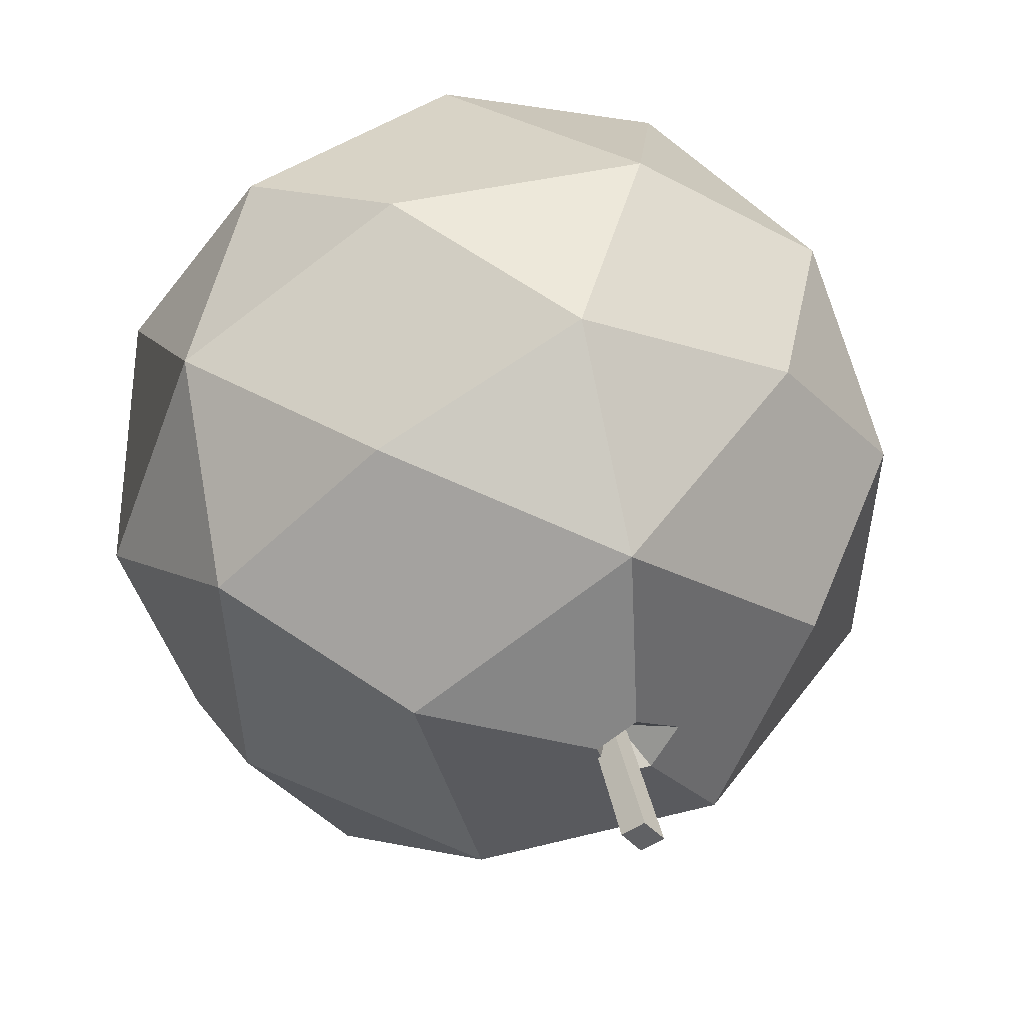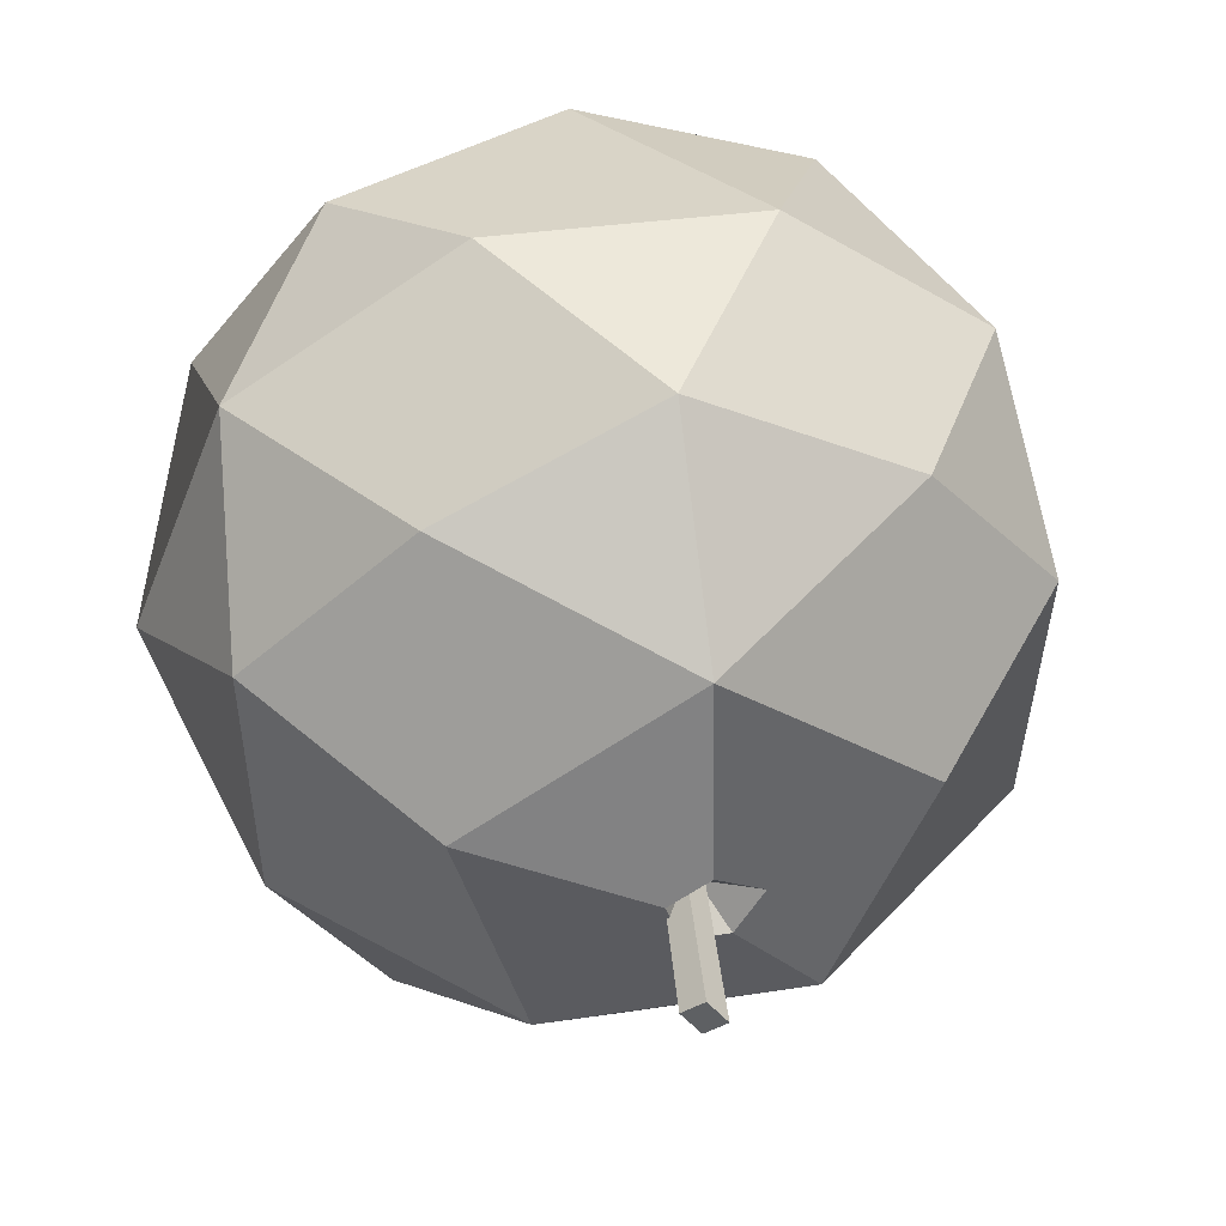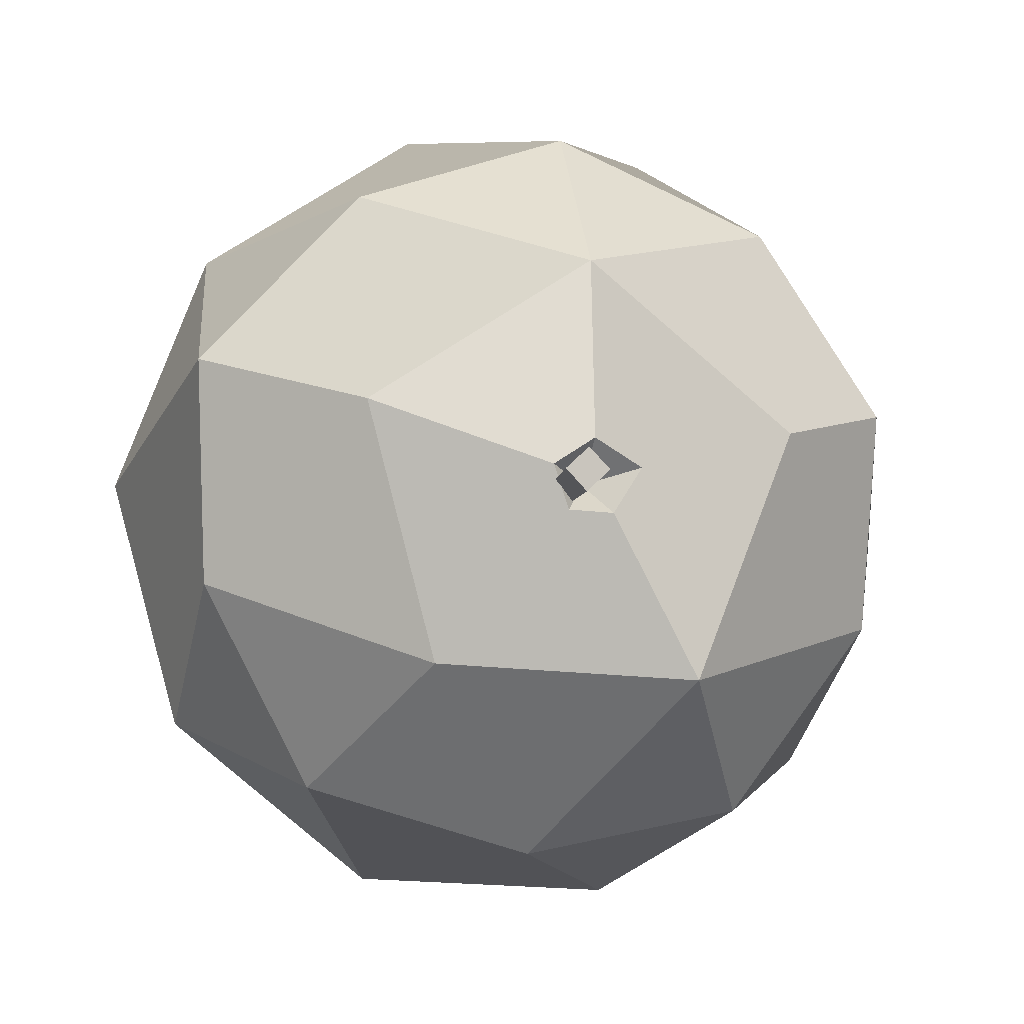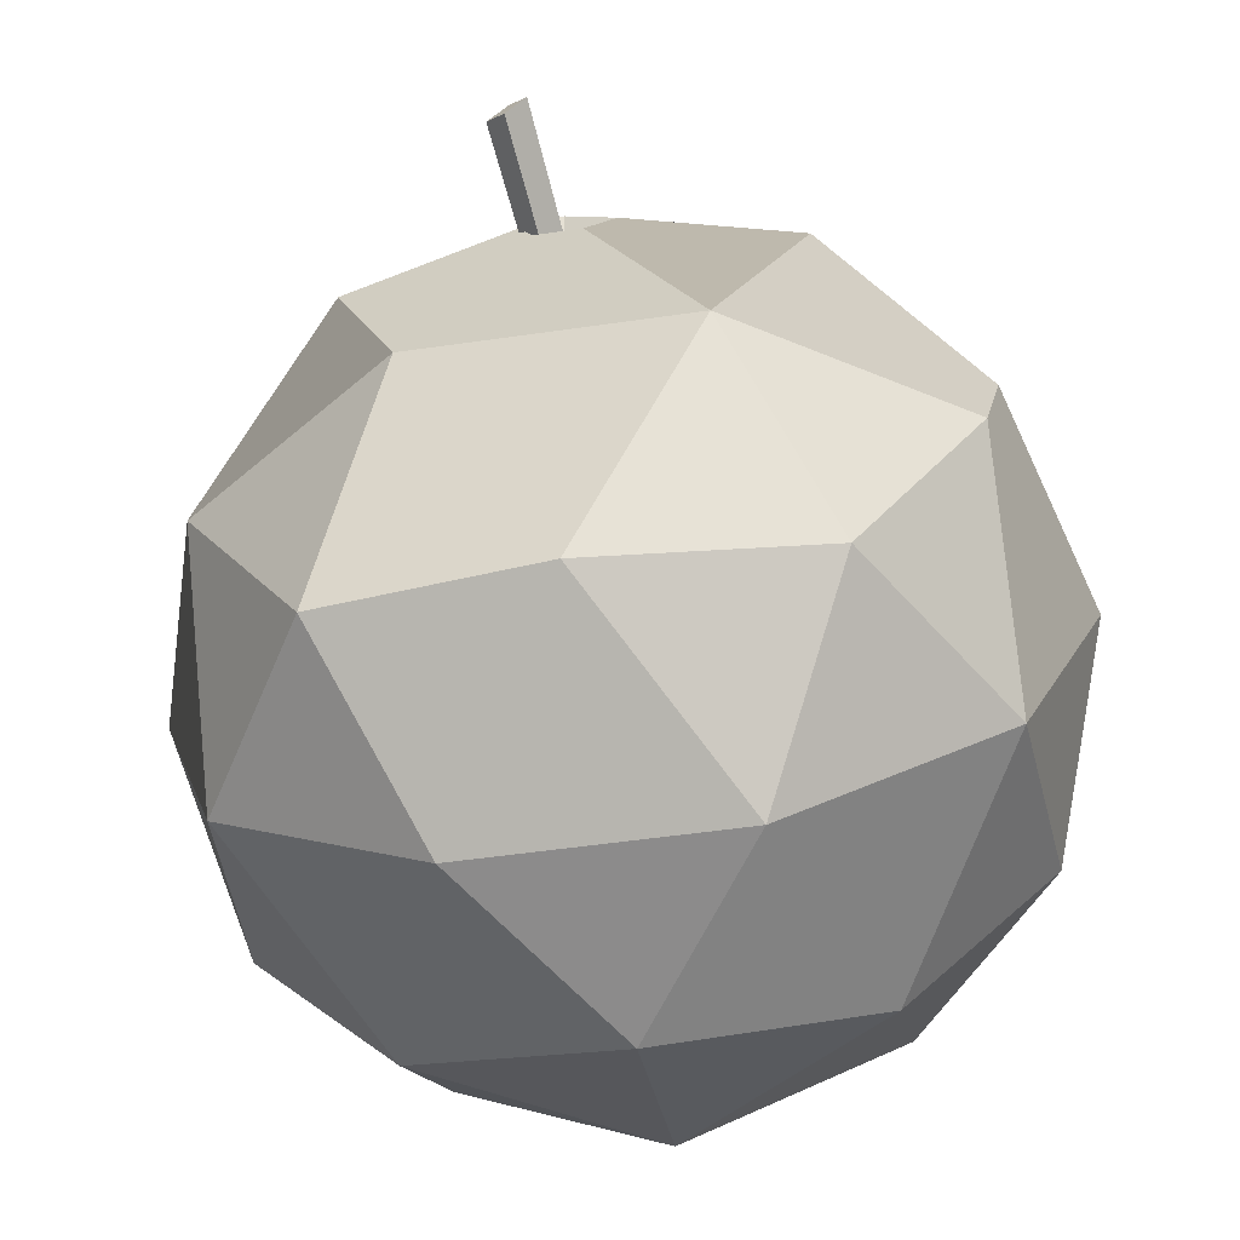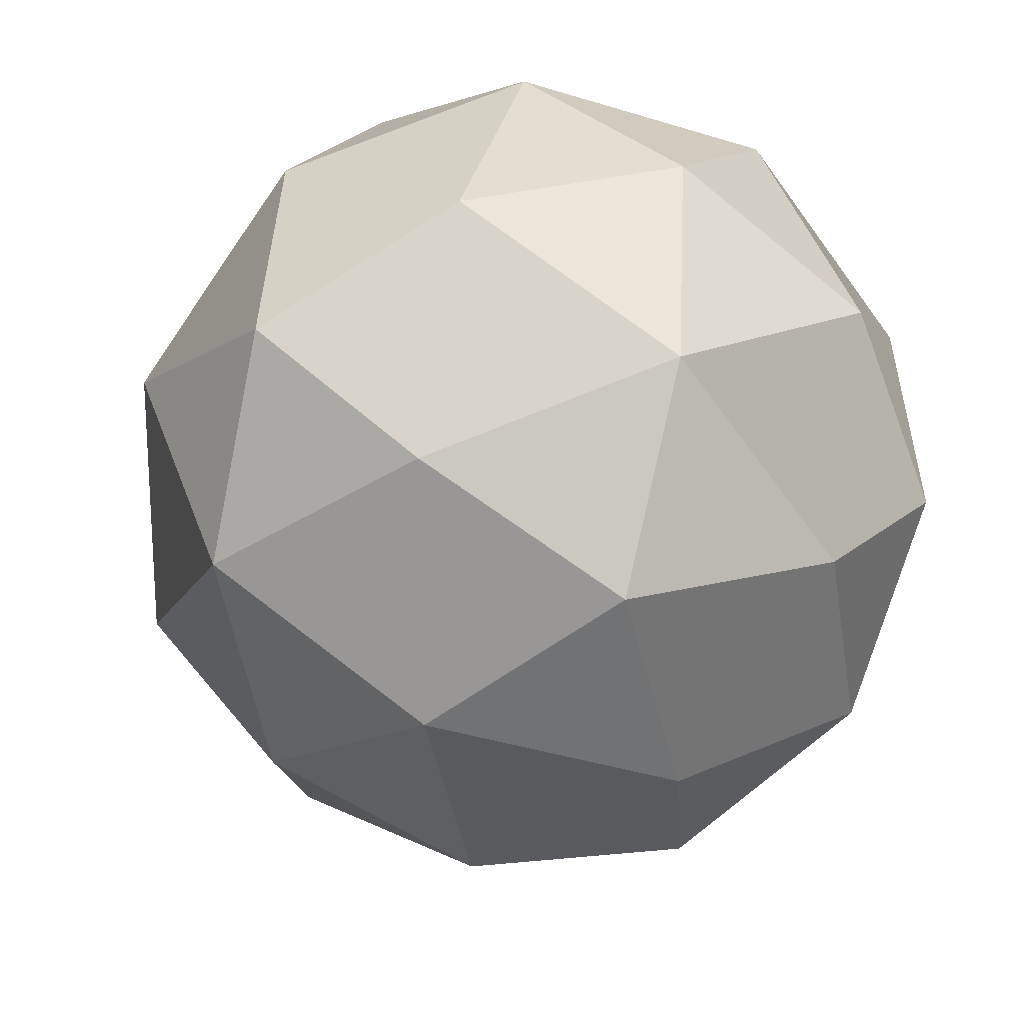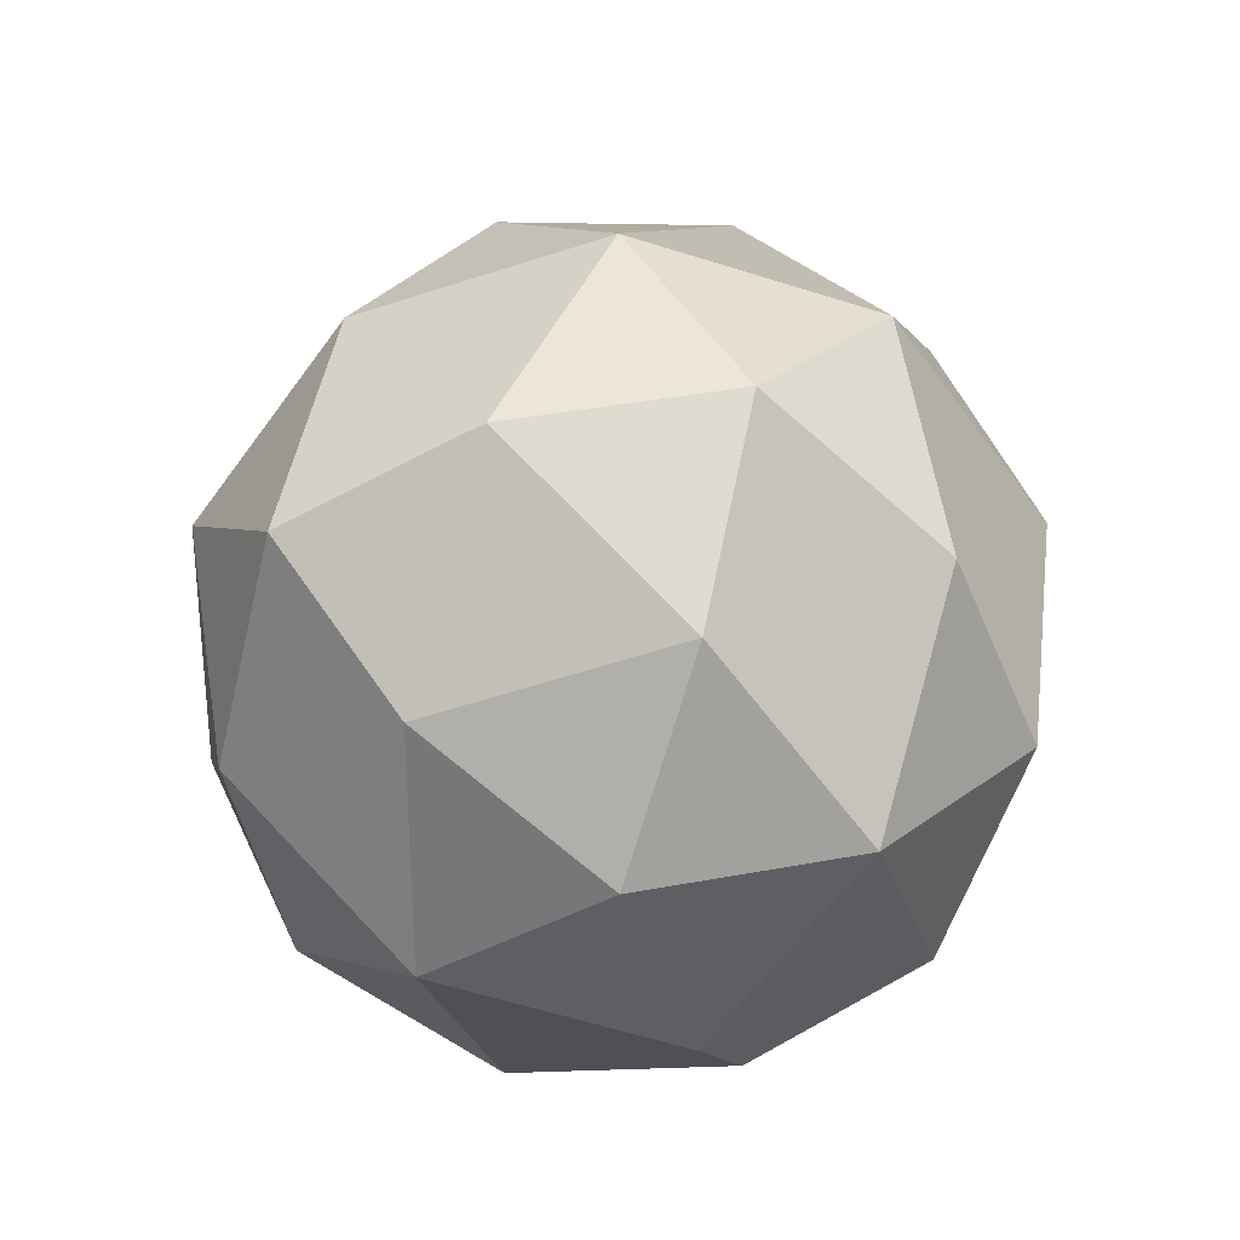
<metadata>
{"format":"obj","ext":"obj","renderer":"f3d","projection":"perspective","resolution":1024,"background":"white","views":[{"elev":44.3,"azim":160.9,"up":"+Z"},{"elev":45.1,"azim":167.5,"up":"+Z"},{"elev":-4.7,"azim":168.0,"up":"+Z"},{"elev":-71.9,"azim":-171.5,"up":"+Z"},{"elev":-49.5,"azim":-20.6,"up":"+Z"},{"elev":-60.9,"azim":-57.1,"up":"+Y"}]}
</metadata>
<code>
o Icosphere
v 0.000576 -0.7009 -0.003042
v -0.3633 -0.3459 0.4414
v -0.5346 -0.3459 -0.2118
v 0.03374 -0.3459 -0.5765
v 0.5562 -0.3459 -0.1487
v 0.3108 -0.3459 0.4804
v -0.5551 0.2285 0.1426
v -0.3097 0.2285 -0.4865
v 0.3645 0.2285 -0.4475
v 0.5357 0.2285 0.2057
v -0.03259 0.2285 0.5704
v 0.000576 0.5056 -0.003042
v -0.314 -0.605 -0.1257
v -0.2133 -0.605 0.2582
v -0.5279 -0.3963 0.1355
v -0.03097 -0.3963 0.5423
v 0.1829 -0.605 0.2811
v 0.02007 -0.605 -0.3401
v -0.2945 -0.3963 -0.4628
v 0.3272 -0.605 -0.08866
v 0.3467 -0.3963 -0.4257
v 0.5095 -0.3963 0.1955
v -0.2328 -0.05867 0.5953
v 0.1634 -0.05867 0.6182
v -0.6406 -0.05867 -0.04012
v -0.5399 -0.05867 0.3438
v -0.1623 -0.05867 -0.6243
v -0.4963 -0.05867 -0.4099
v 0.5411 -0.05867 -0.3499
v 0.234 -0.05867 -0.6013
v 0.4975 -0.05867 0.4038
v 0.6417 -0.05867 0.03404
v -0.3455 0.279 0.4196
v -0.5084 0.279 -0.2016
v 0.03212 0.279 -0.5484
v 0.529 0.279 -0.1416
v 0.2956 0.279 0.4567
v -0.326 0.4876 0.08257
v -0.01892 0.4876 0.334
v -0.1818 0.4876 -0.2872
v 0.2145 0.4876 -0.2643
v 0.3151 0.4876 0.1197
v 0.03296 0.5644 -0.04401
v -0.006454 0.5629 0.06146
v -0.07728 0.5586 0.01927
v -0.03345 0.5644 -0.04787
v 0.05469 0.5629 0.02222
v 0.01435 0.7356 -0.002245
v -0.0256 0.3589 -0.004556
v 0.04483 0.7233 -0.03176
v 0.00209 0.3589 -0.02922
v 0.07171 0.7111 0.001073
v 0.02675 0.3589 -0.001528
v 0.04123 0.7233 0.03059
v -0.000938 0.3589 0.02313
f 1 14 13
f 35 40 41 9
f 1 13 18
f 1 18 20
f 1 20 17
f 2 16 23
f 14 17 16 2
f 23 11 33 26
f 5 21 29
f 6 22 31
f 2 23 26
f 3 25 28
f 4 27 30
f 5 29 32
f 6 31 24
f 37 10 42 39
f 8 34 40
f 21 4 30 29
f 34 7 38 40
f 11 37 39
f 39 42 47 44
f 20 18 21 5
f 38 39 44 45 46 40
f 36 9 41
f 35 8 40
f 13 14 15 3
f 33 11 39
f 19 28 27 4
f 31 10 37
f 25 7 34 28
f 29 9 36
f 16 6 24 23
f 27 8 35
f 28 34 8
f 30 27 35 9
f 26 33 7
f 33 39 38 7
f 31 32 10
f 32 29 36 10
f 29 30 9
f 24 31 37 11
f 27 28 8
f 19 3 28
f 25 26 7
f 15 2 26
f 23 24 11
f 15 26 25 3
f 17 22 6
f 36 41 42 10
f 13 3 19 18
f 18 4 21
f 18 19 4
f 20 5 22 17
f 16 17 6
f 14 1 17
f 41 40 46 43 47 42
f 14 2 15
f 44 47 12
f 47 43 12
f 43 46 12
f 46 45 12
f 45 44 12
f 22 5 32 31
f 53 55 54 52
f 50 51 53 52
f 51 49 55 53
f 48 49 51 50
f 48 50 52 54
f 55 49 48 54

</code>
